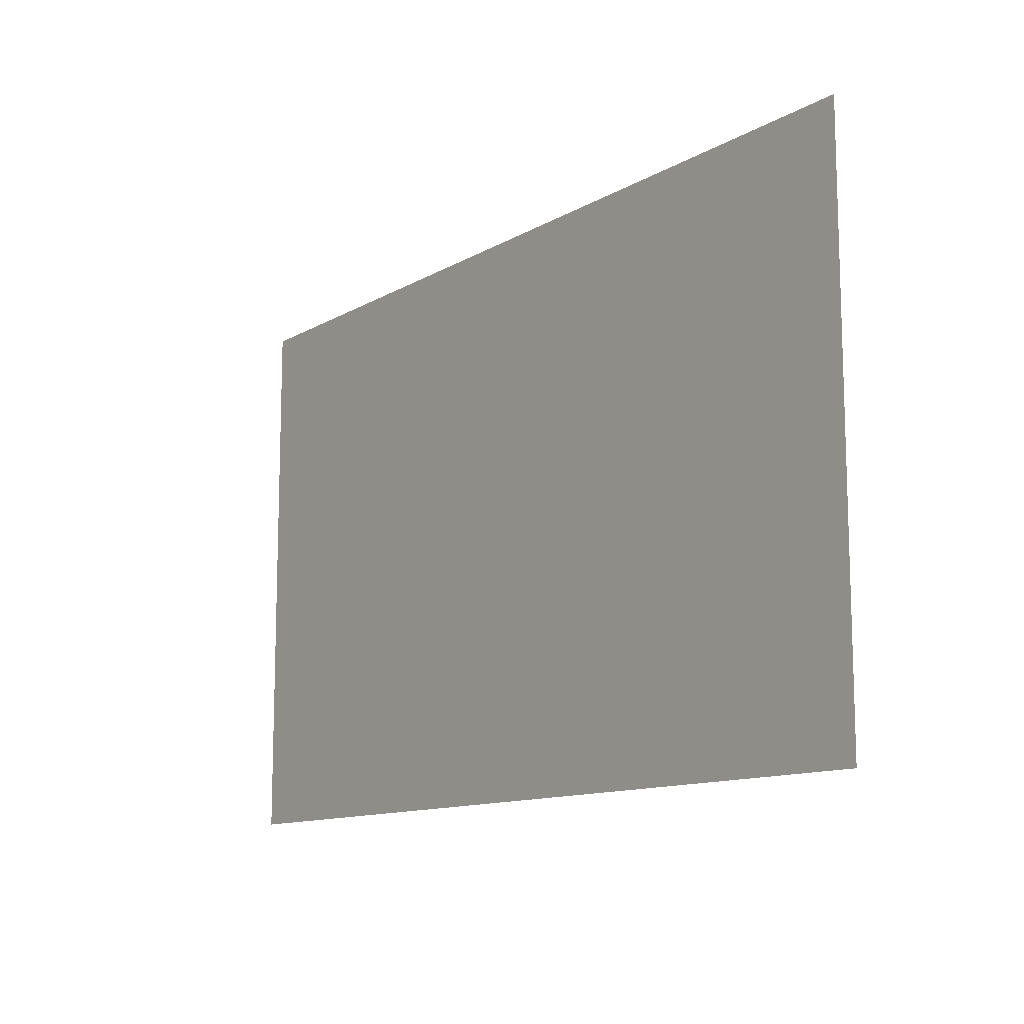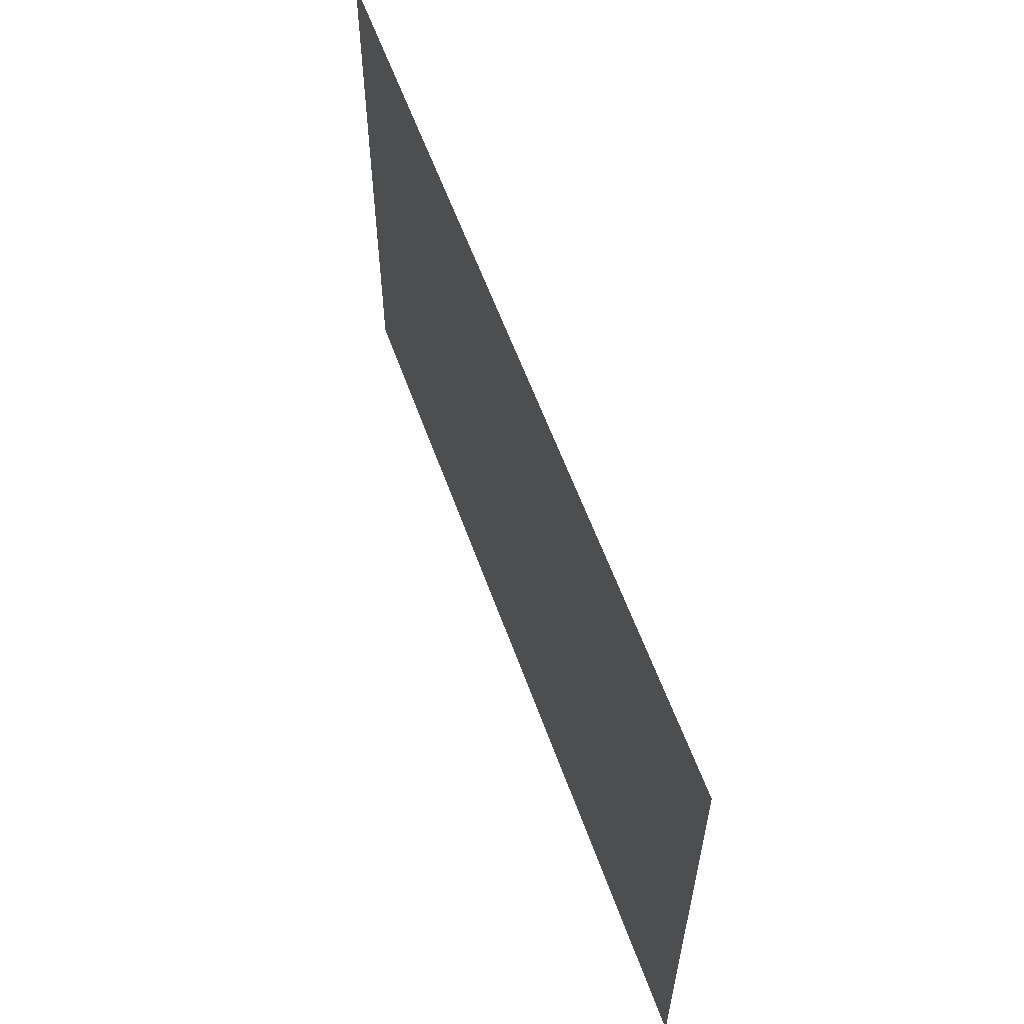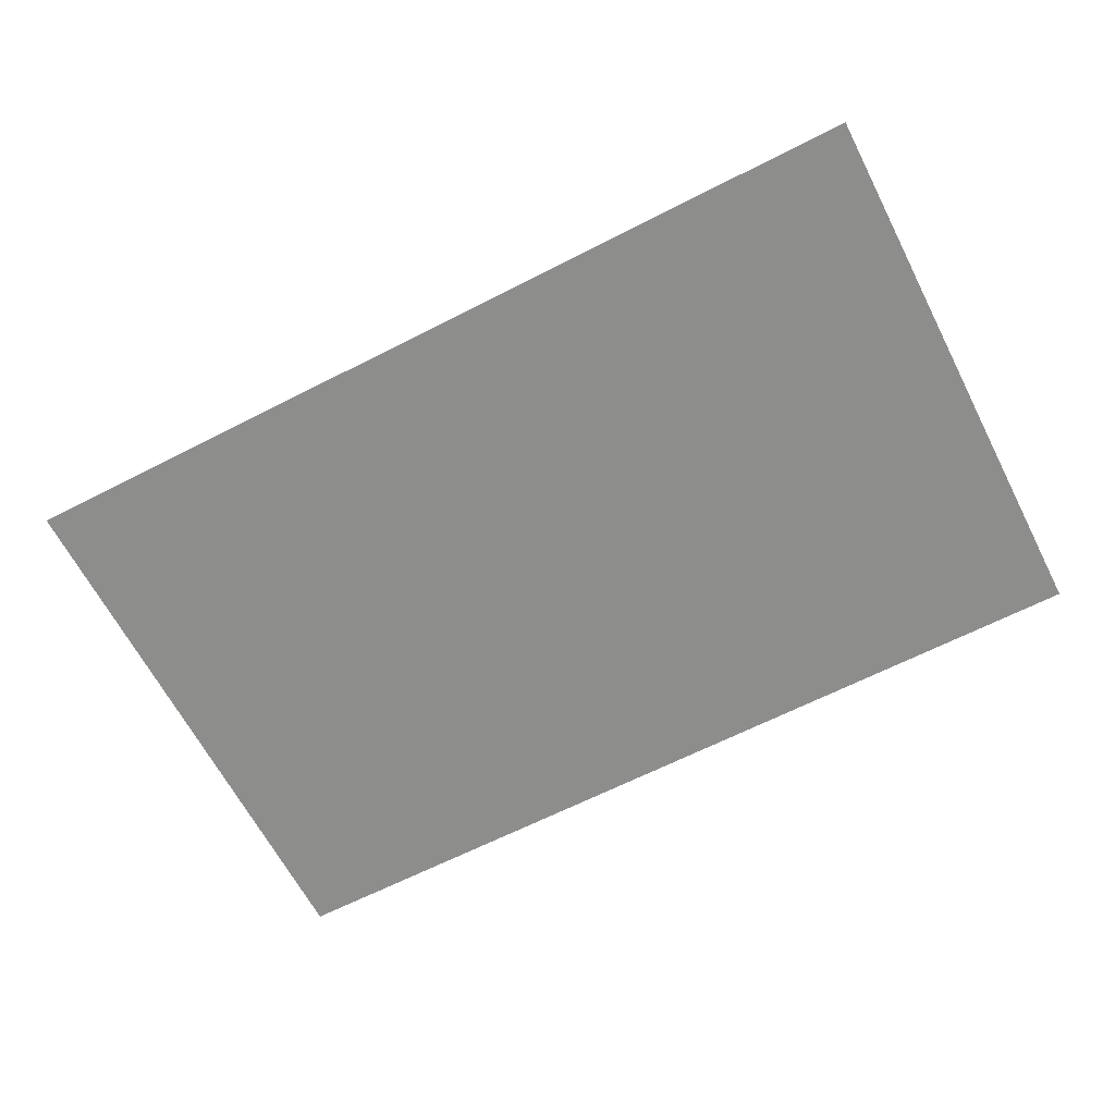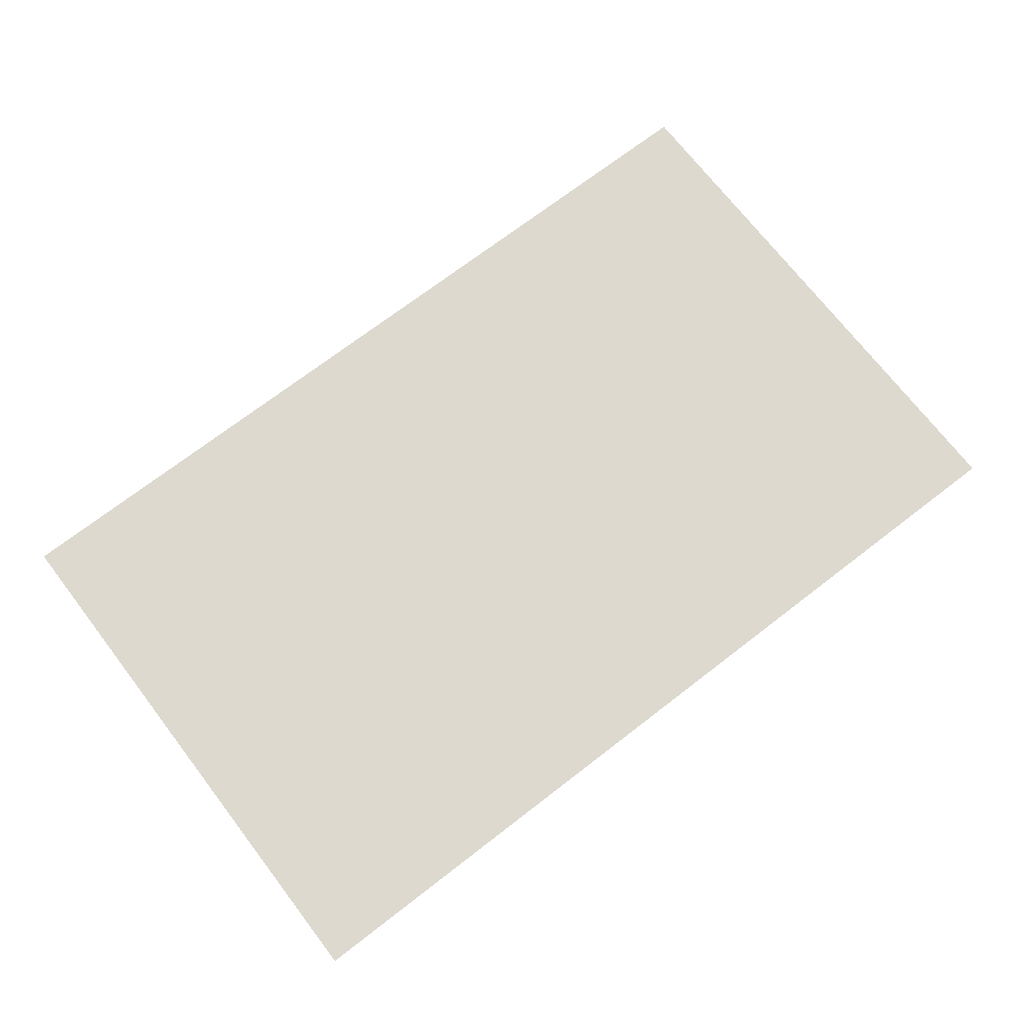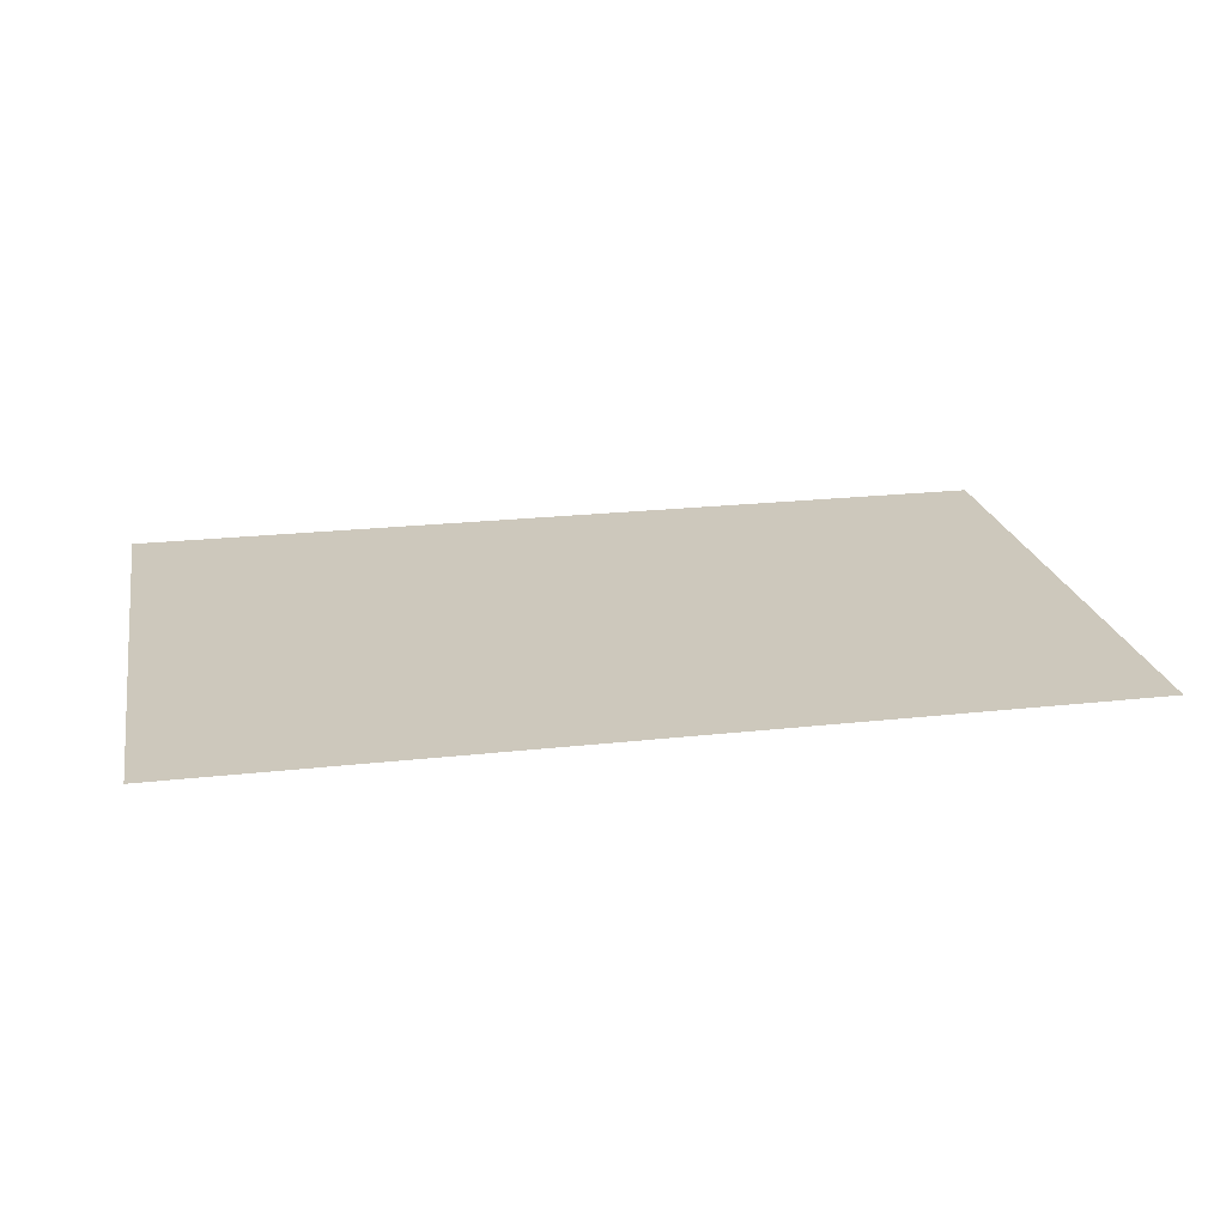
<metadata>
{"format":"obj","ext":"obj","renderer":"f3d","projection":"perspective","resolution":1024,"background":"white","views":[{"elev":-11.9,"azim":53.4,"up":"+Z"},{"elev":58.7,"azim":-109.6,"up":"+Z"},{"elev":-64.4,"azim":27.3,"up":"+Y"},{"elev":71.6,"azim":142.4,"up":"+Y"},{"elev":22.1,"azim":-11.0,"up":"+Y"}]}
</metadata>
<code>
v 1203 0 1078
v 1203 0 801.9
v 1647 0 801.9
v 1647 0 1078
f 2 1 4
f 2 4 3

</code>
